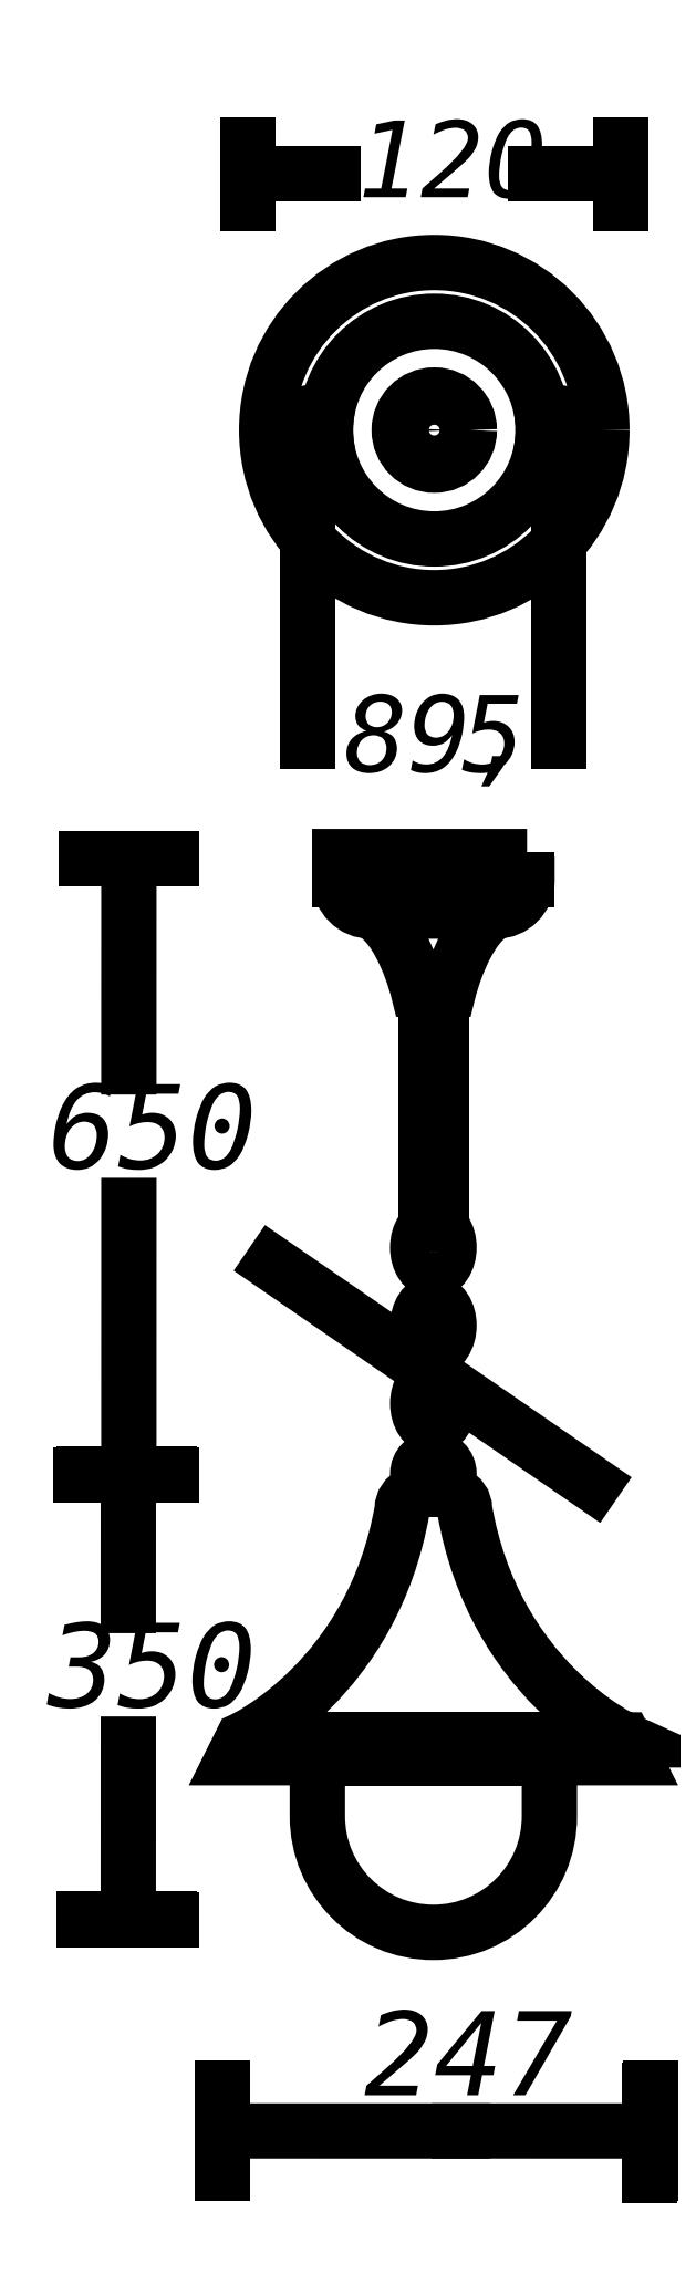
<metadata>
{"format":"dxf","ext":"dxf","renderer":"ezdxf+matplotlib","layout":"modelspace","background":"white","min_lineweight":24,"dpi":150}
</metadata>
<code>
0
SECTION
2
ENTITIES
0
INSERT
8
LIVELLO_1
2
AI9-BLK1
10
35.41
20
120.7
30
0
0
ENDSEC
0
EOF

</code>
